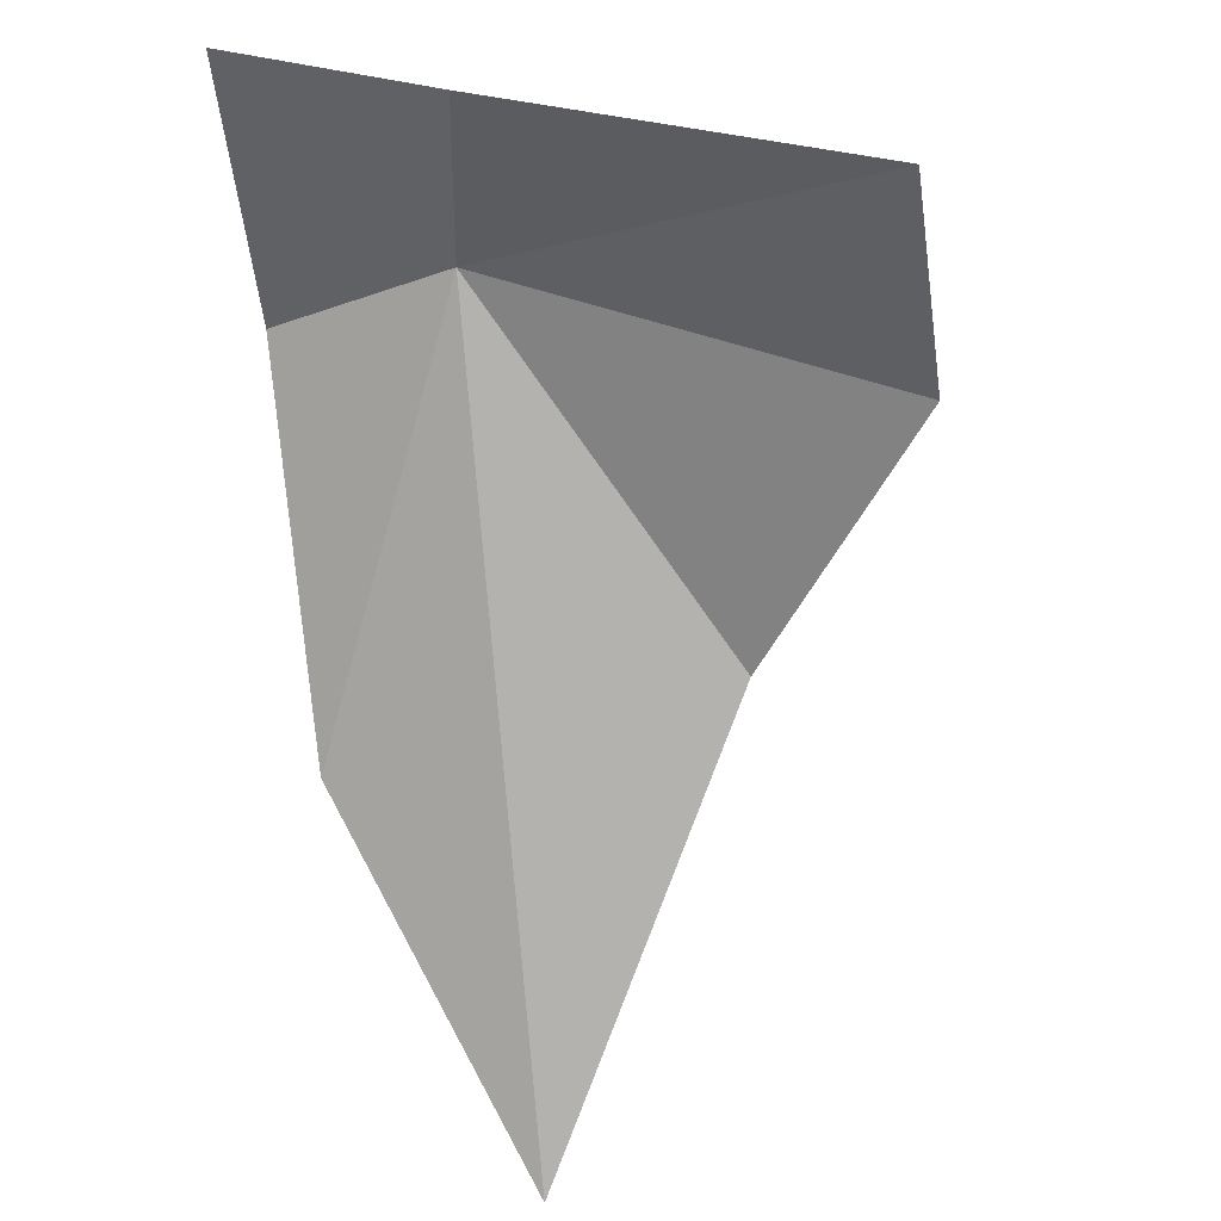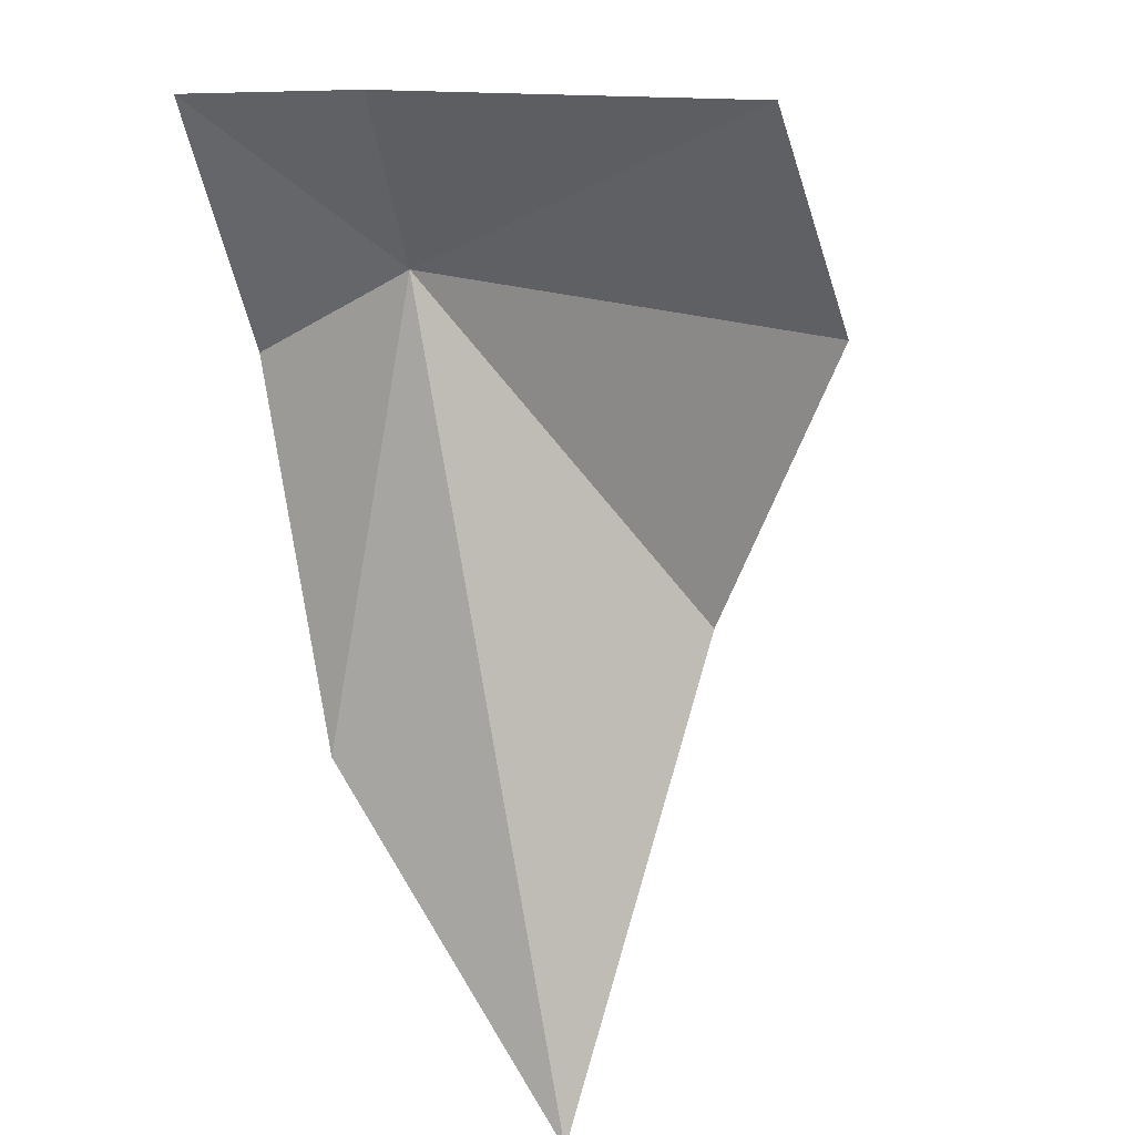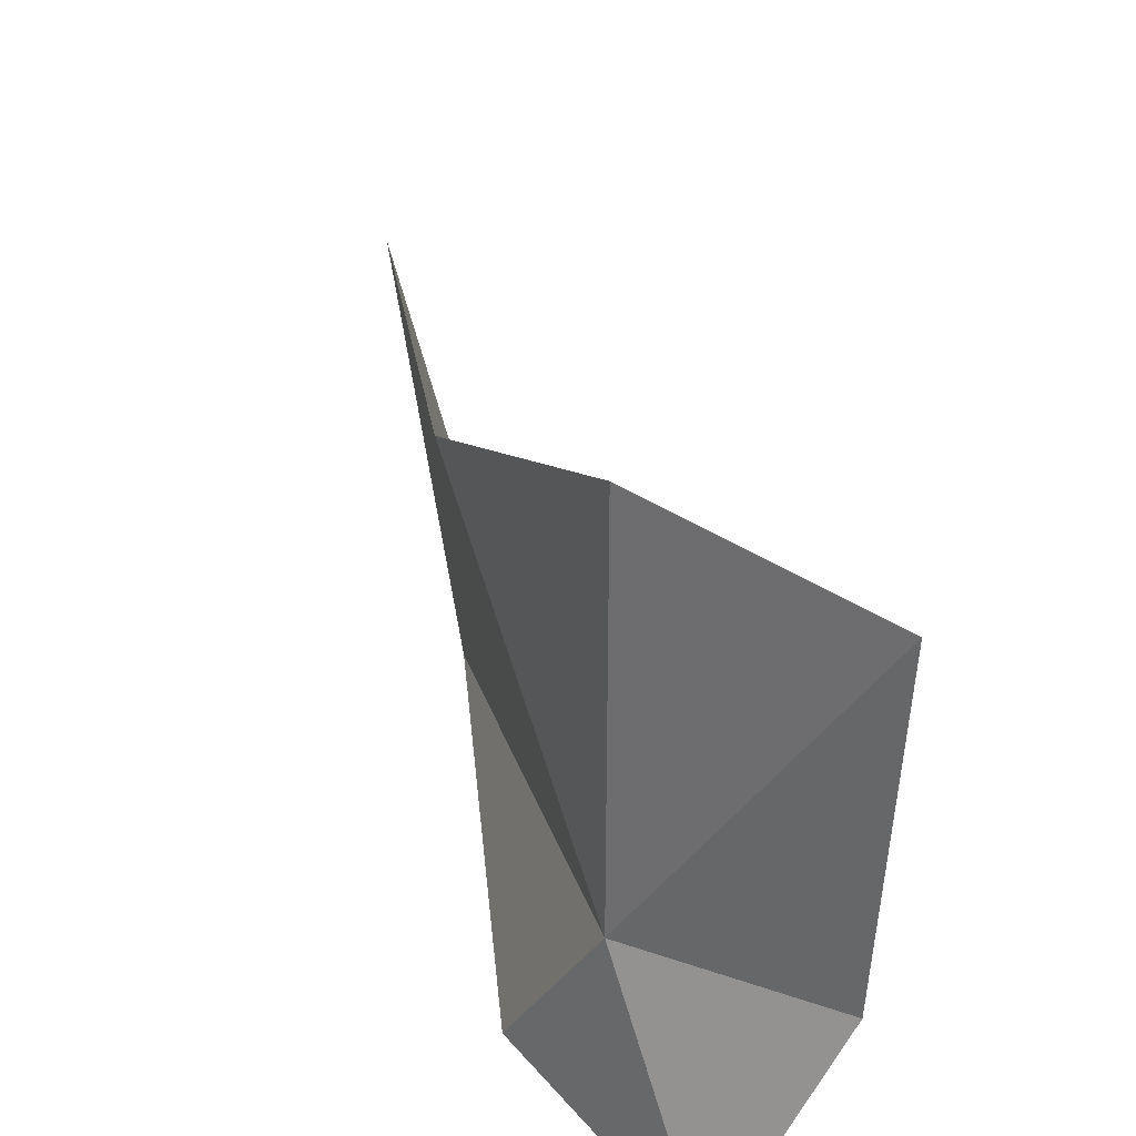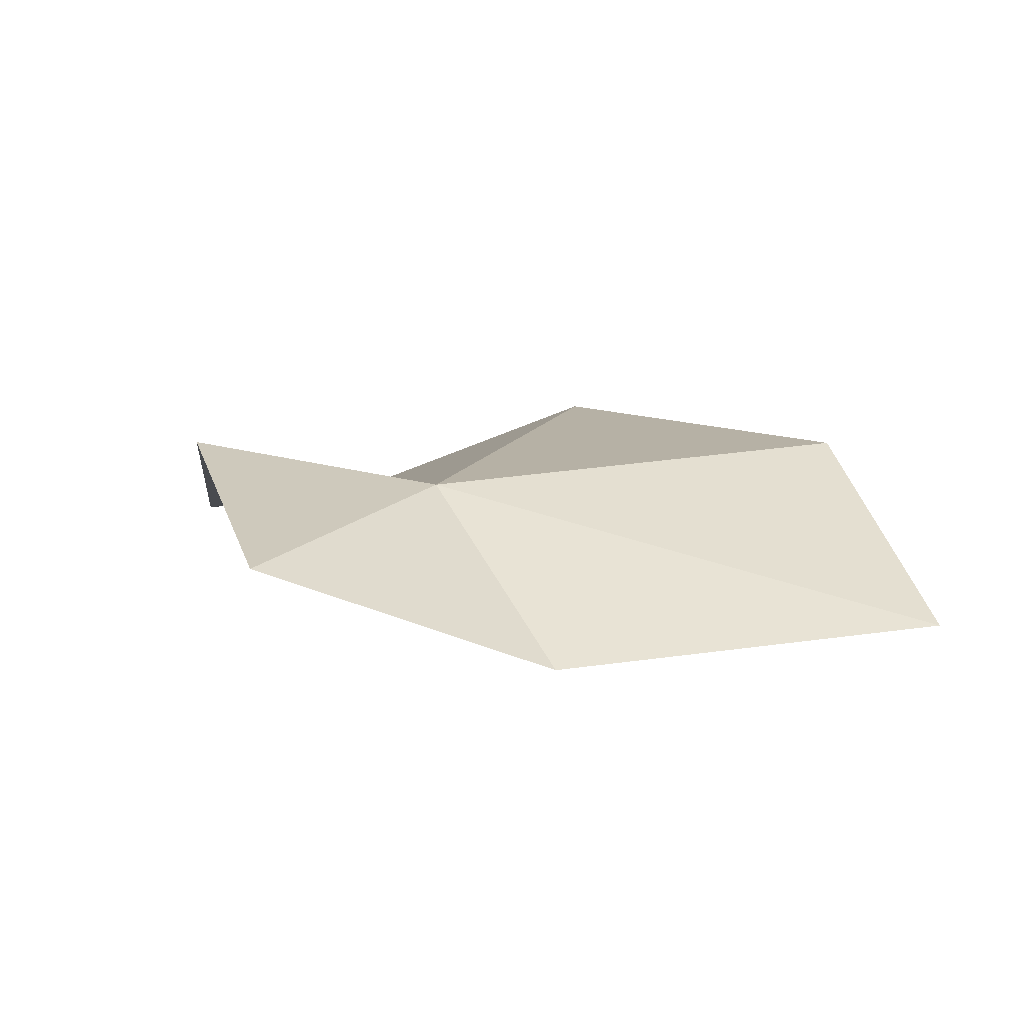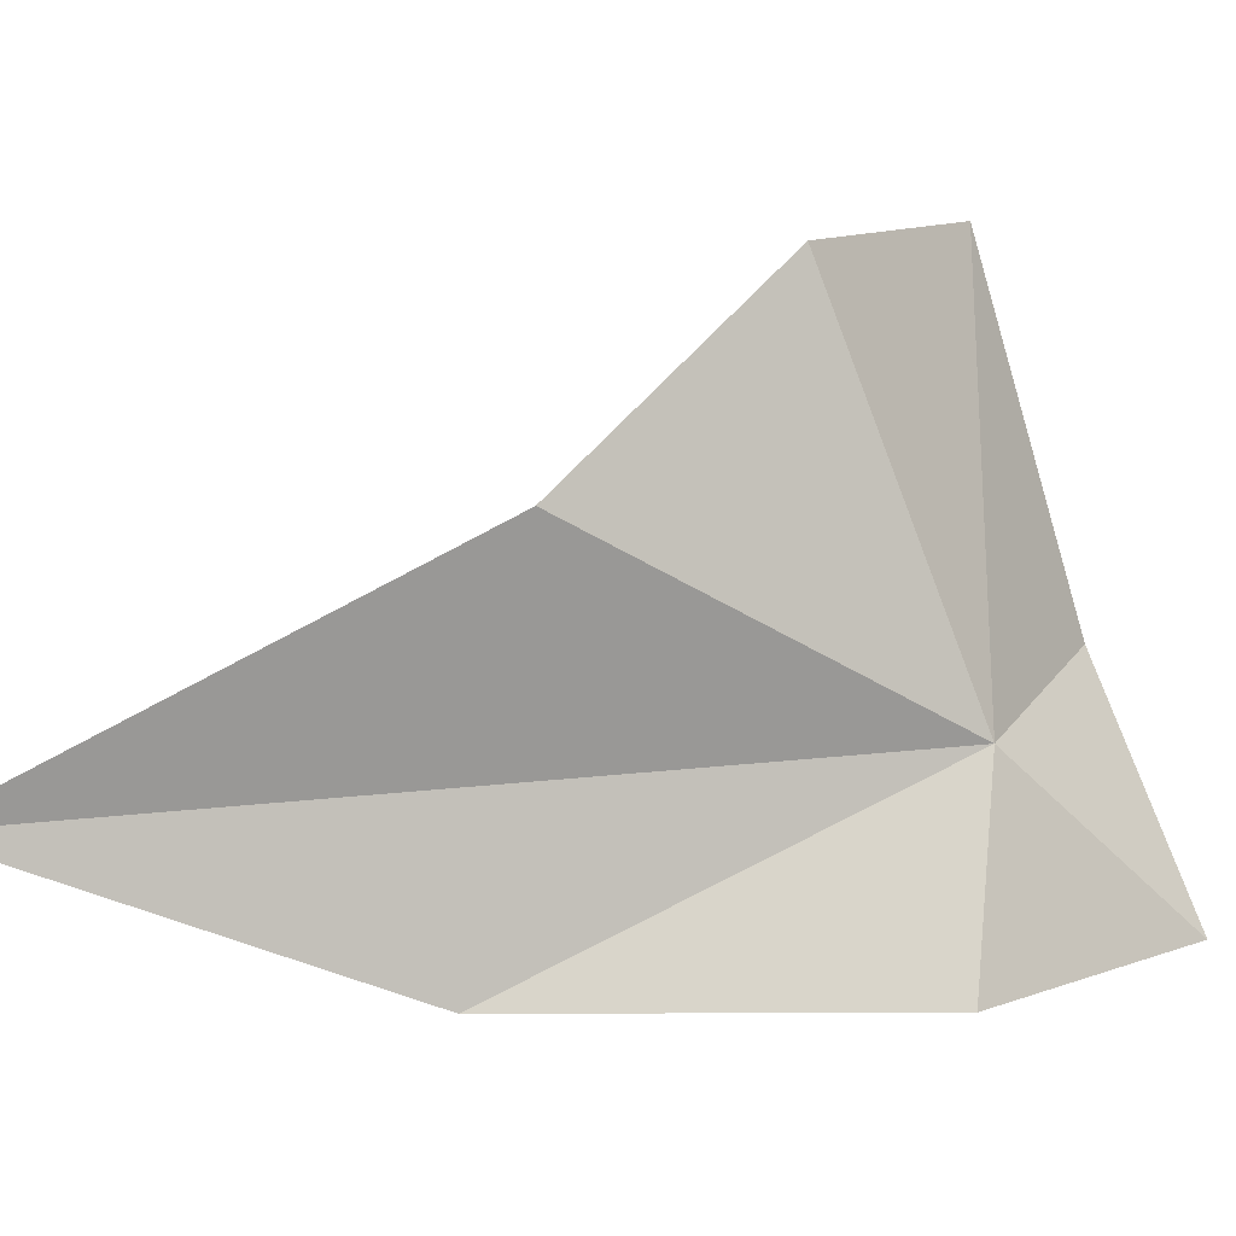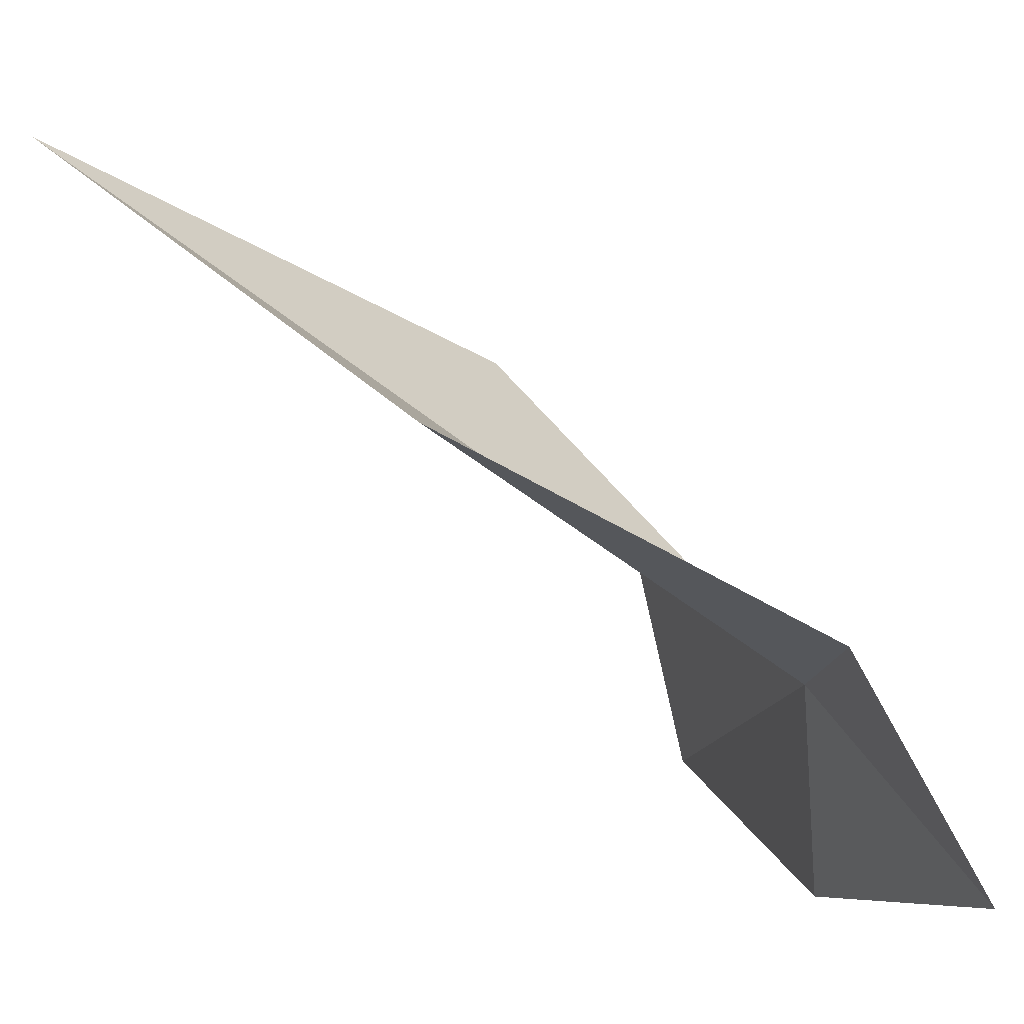
<metadata>
{"format":"obj","ext":"obj","renderer":"f3d","projection":"perspective","resolution":1024,"background":"white","views":[{"elev":-25.7,"azim":100.9,"up":"+Z"},{"elev":-32.1,"azim":109.4,"up":"+Z"},{"elev":51.9,"azim":22.4,"up":"+Y"},{"elev":53.9,"azim":75.4,"up":"+Z"},{"elev":8.7,"azim":-67.7,"up":"+Y"},{"elev":-77.9,"azim":-89.3,"up":"+Y"}]}
</metadata>
<code>
v -1.994 -0.8884 37.32
v -3.109 -3.356 37.5
v -5.527 -3.215 33.03
v -0.1131 -3.182 39.14
v -2.716 4.123 35.54
v 0.5461 4.247 36.26
v -8.38 -1.204 28.8
v -5.372 1.72 33.8
v 0.8141 -0.283 37.54
f 1 3 2
f 1 2 4
f 1 6 5
f 1 8 7
f 1 4 9
f 1 7 3
f 1 9 6
f 1 5 8

</code>
